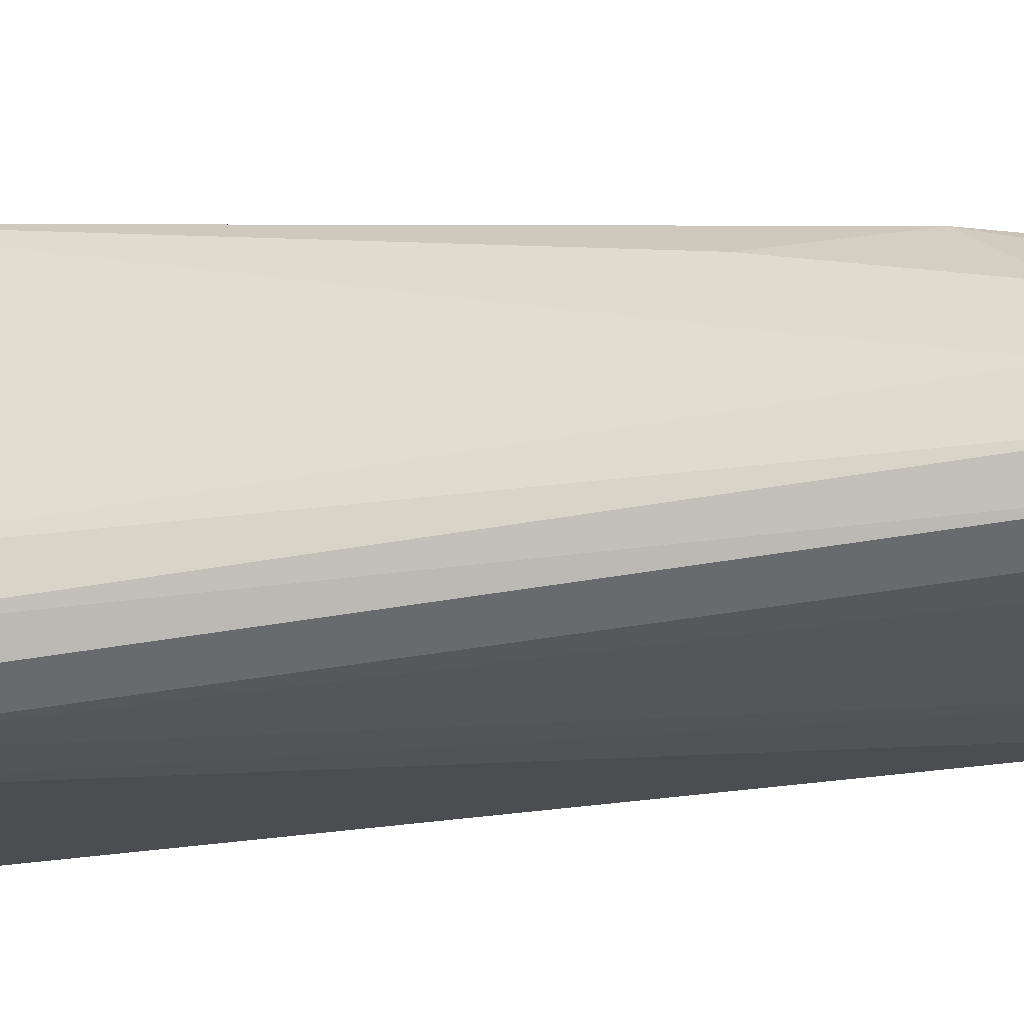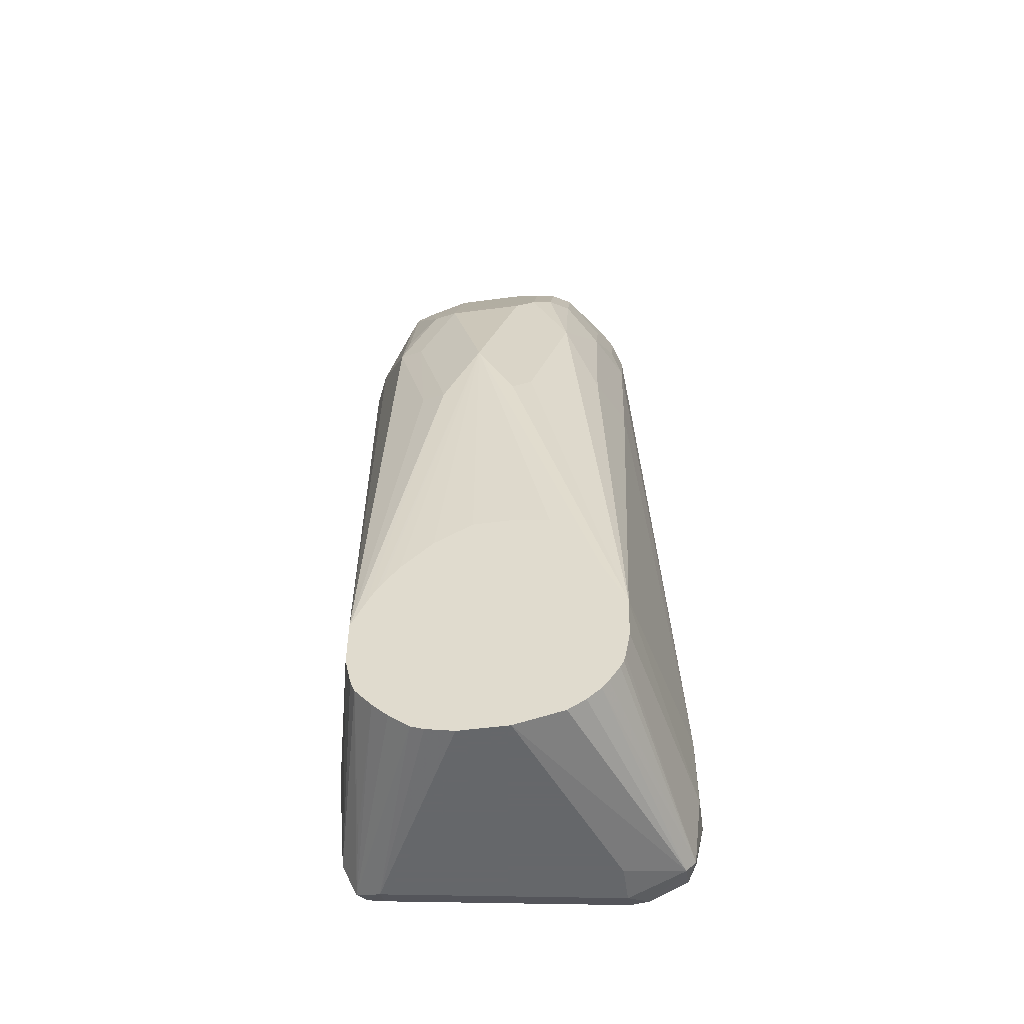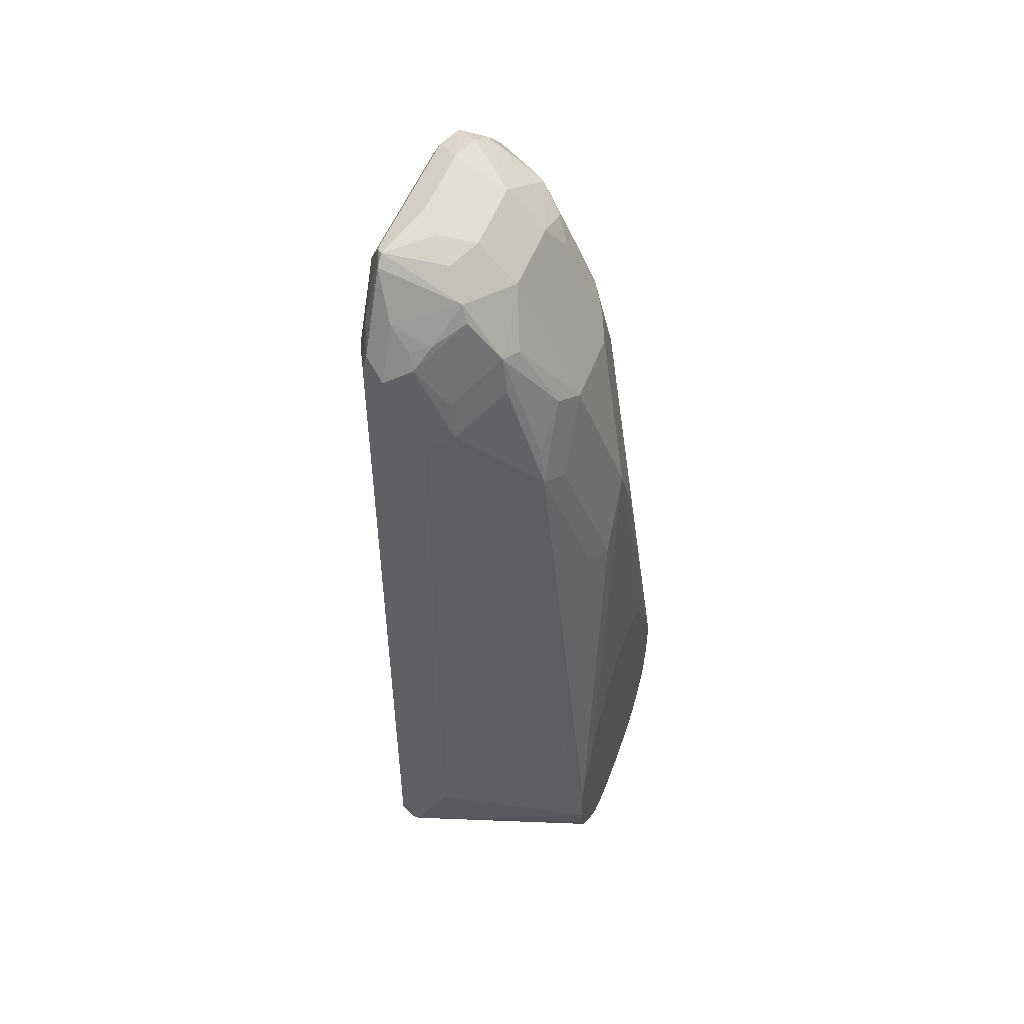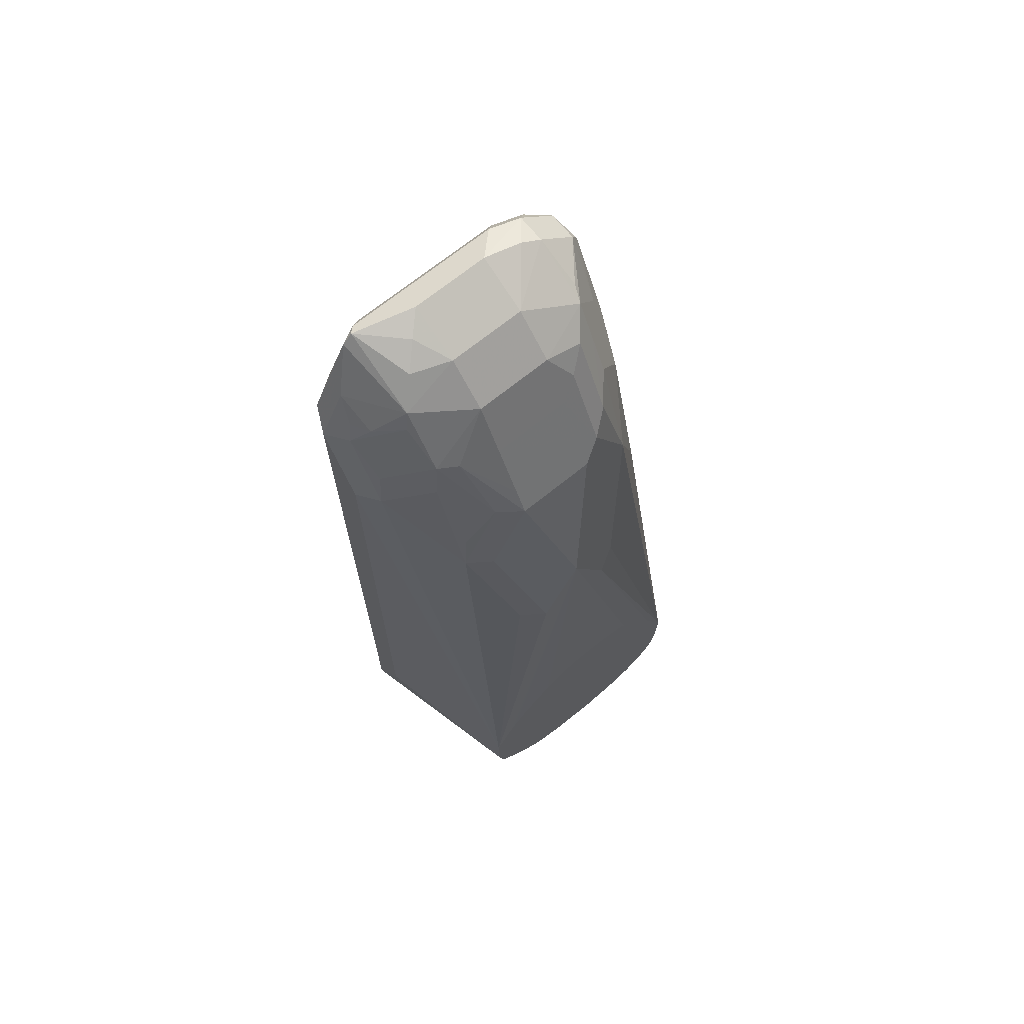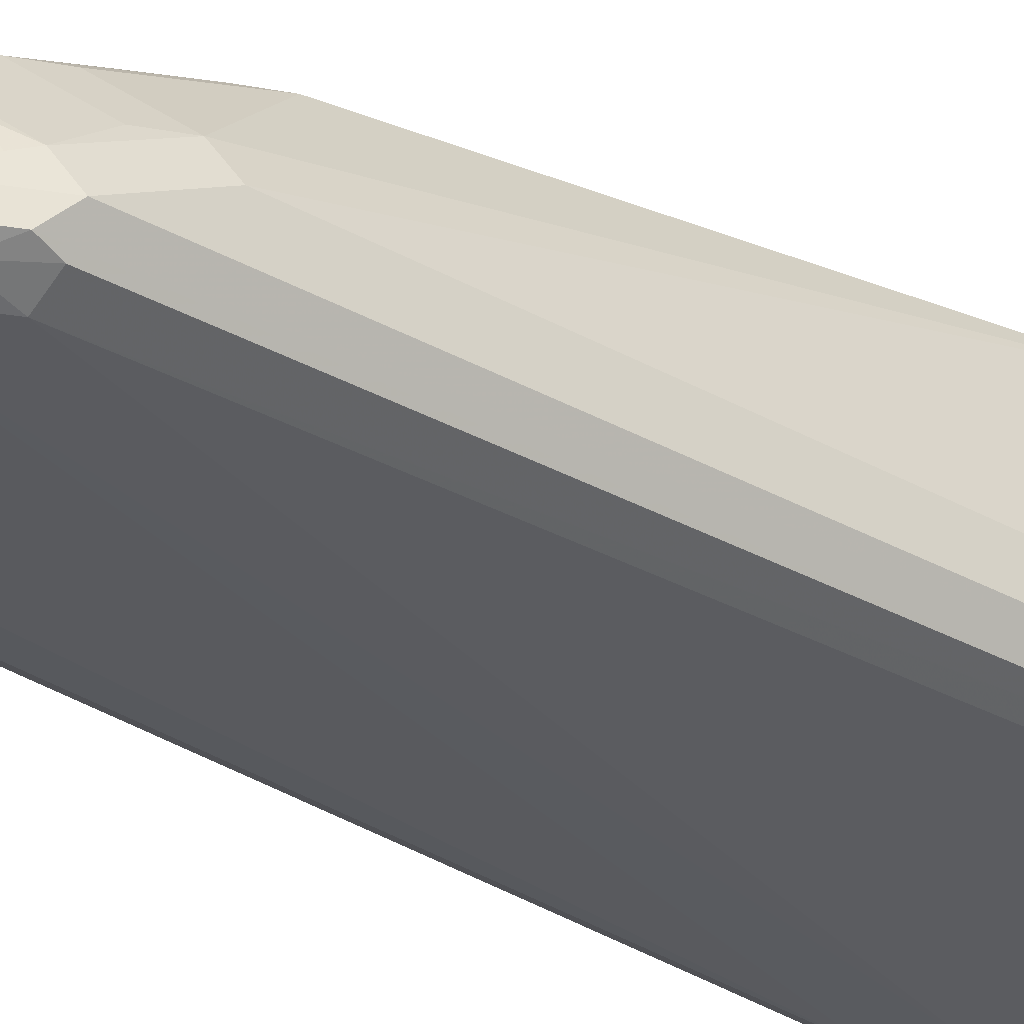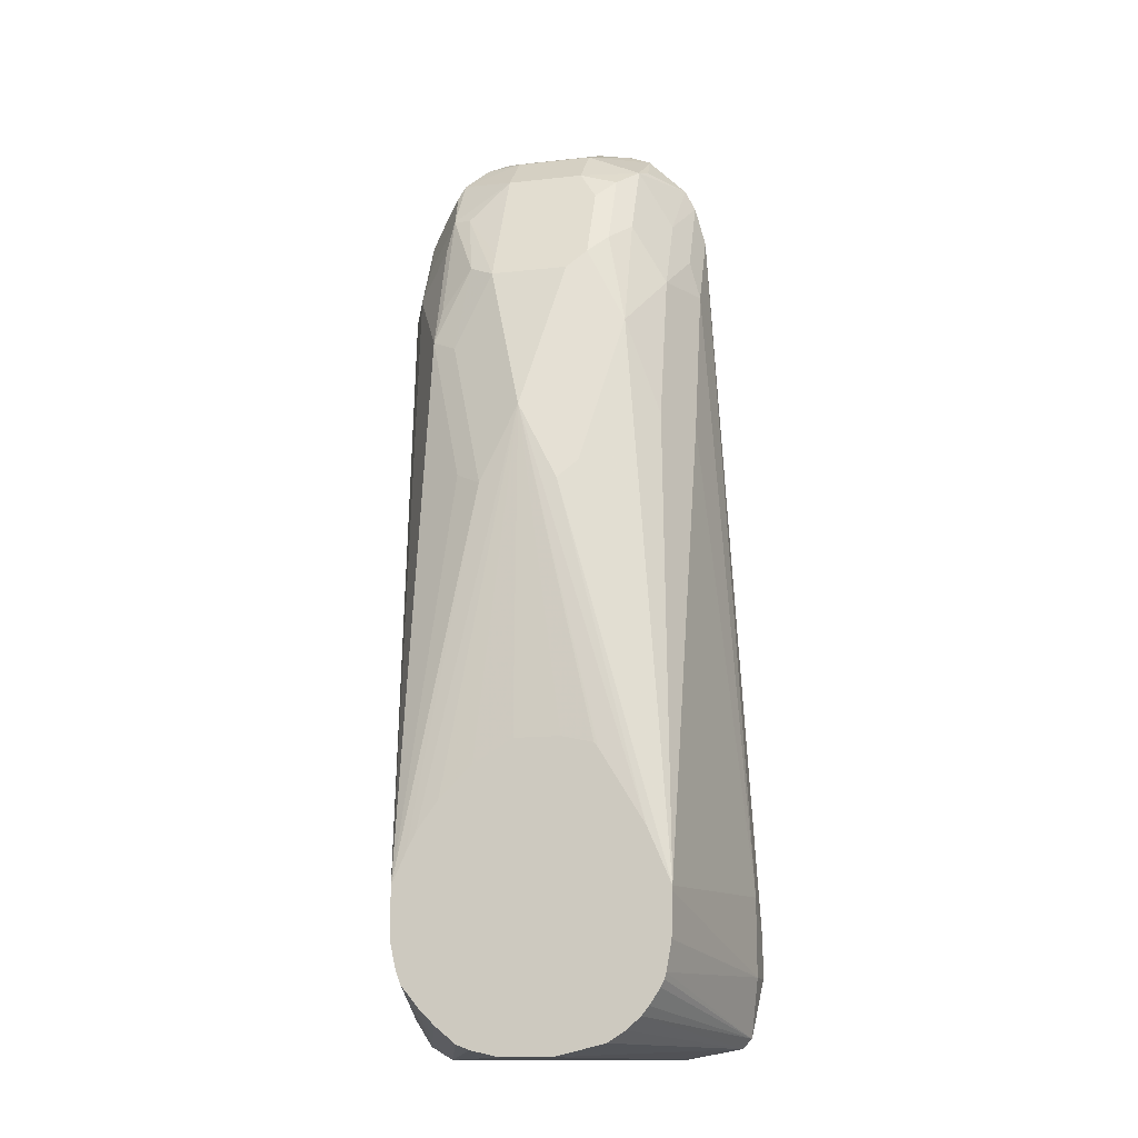
<metadata>
{"format":"obj","ext":"obj","renderer":"f3d","projection":"perspective","resolution":1024,"background":"white","views":[{"elev":-25.1,"azim":-74.2,"up":"+Y"},{"elev":-52.0,"azim":-171.9,"up":"+Z"},{"elev":51.4,"azim":110.1,"up":"+Z"},{"elev":69.5,"azim":141.0,"up":"+Z"},{"elev":-29.5,"azim":50.1,"up":"+Y"},{"elev":-14.2,"azim":-166.3,"up":"+Z"}]}
</metadata>
<code>
v -0.09937 -0.8943 -0.1192
v -0.08798 -0.8419 -0.1207
v -0.09937 -0.8943 -0.1391
v -0.09937 -0.9043 -0.1292
v -0.08942 -0.8943 0.05962
v -0.08942 -0.8844 0.03973
v -0.08942 -0.8744 -5.84e-06
v -0.08202 -0.8419 -0.1068
v -0.08798 -0.8419 -0.1219
v -0.08281 -0.8612 -5.84e-06
v -0.07452 -0.8571 0.02482
v -0.06459 -0.8471 -0.01491
v -0.05962 -0.8446 -0.0199
v -0.08762 -0.8419 -0.1328
v -0.08626 -0.8419 -0.1402
v -0.09688 -0.8993 -0.154
v -0.09937 -0.9043 -0.1391
v -0.09605 -0.9109 -0.1325
v -0.08611 -0.9009 0.06623
v -0.08446 -0.8993 0.07453
v -0.08695 -0.8931 0.06954
v -0.08695 -0.8831 0.04967
v -0.08281 -0.8711 0.03973
v -0.07052 -0.8419 -0.08798
v -0.04969 -0.8446 -5.84e-06
v -0.07452 -0.867 0.05463
v -0.06955 -0.8608 0.04967
v -0.06459 -0.8571 0.04471
v -0.08581 -0.8419 -0.1418
v -0.08219 -0.8419 -0.1477
v -0.08039 -0.8419 -0.1499
v -0.0944 -0.8993 -0.1565
v -0.0944 -0.9092 -0.1515
v -0.09688 -0.9043 -0.1503
v -0.0849 -0.8419 -0.1436
v -0.09605 -0.9109 -0.1424
v -0.08942 -0.9142 -0.1292
v -0.07949 -0.9043 0.06954
v -0.07783 -0.9026 0.07783
v -0.07452 -0.8993 0.08445
v -0.08446 -0.8918 0.07453
v -0.08281 -0.8811 0.05962
v -0.06955 -0.8419 -0.0867
v -0.03975 -0.8446 -0.0199
v -0.0233 -0.8419 -0.1117
v -0.02571 -0.8419 -0.1069
v -0.02695 -0.8419 -0.1051
v -0.03129 -0.8419 -0.09912
v -0.03966 -0.8419 -0.09083
v -0.04969 -0.8419 -0.0849
v -0.06144 -0.8419 -0.0849
v -0.05962 -0.8546 0.03973
v -0.03975 -0.8546 0.03973
v -0.02982 -0.8546 0.01986
v -0.07452 -0.872 0.06458
v -0.07452 -0.8769 0.07453
v -0.06955 -0.8707 0.06954
v -0.06459 -0.867 0.06458
v -0.05962 -0.8645 0.05962
v -0.03975 -0.8645 0.05962
v -0.03975 -0.8579 0.04637
v -0.07678 -0.8419 -0.1531
v -0.07226 -0.8419 -0.1559
v -0.05962 -0.8419 -0.159
v -0.07949 -0.8943 -0.159
v -0.07949 -0.9043 -0.159
v -0.08446 -0.9092 -0.1565
v -0.08942 -0.9117 -0.1503
v -0.08942 -0.9142 -0.1391
v -0.07949 -0.9142 -0.1391
v -0.02982 -0.9043 0.07949
v -0.06955 -0.9043 0.07949
v -0.06624 -0.9009 0.0861
v -0.05962 -0.8943 0.08943
v -0.06955 -0.8931 0.08693
v -0.07452 -0.8918 0.08445
v -0.07618 -0.8811 0.07618
v -0.03313 -0.8479 -0.01657
v -0.01988 -0.8419 -0.1192
v -0.02982 -0.867 0.06086
v -0.03313 -0.8579 0.04306
v -0.02319 -0.8579 0.02317
v -0.05962 -0.8711 0.07285
v -0.05962 -0.8811 0.08279
v -0.03975 -0.8711 0.07285
v -0.04698 -0.8419 -0.159
v -0.01988 -0.8943 -0.159
v -0.07949 -0.9109 -0.1557
v -0.07949 -0.9142 -0.149
v -0.01988 -0.9043 0.05962
v -0.0265 -0.9009 0.0861
v -0.01864 -0.9018 0.06954
v -0.03975 -0.8943 0.08943
v -0.01988 -0.8419 -0.1319
v -0.01656 -0.8711 0.03642
v -0.01325 -0.8778 0.04306
v -0.009946 -0.8844 0.03973
v -0.02485 -0.8695 0.0621
v -0.02485 -0.8595 0.03229
v -0.02319 -0.8678 0.05298
v -0.03975 -0.8811 0.08279
v -0.02485 -0.8794 0.07701
v -0.03975 -0.8419 -0.1574
v -0.01325 -0.8976 -0.1557
v -0.01491 -0.9018 -0.154
v -0.01988 -0.9009 -0.1557
v -0.03643 -0.8419 -0.1561
v -0.07452 -0.9117 -0.154
v -0.01988 -0.9043 -0.149
v -0.01325 -0.9009 0.05962
v -0.02236 -0.8993 0.08445
v -0.02485 -0.8993 0.08693
v -0.01242 -0.8993 0.06458
v -0.03478 -0.8893 0.08693
v -0.02148 -0.8419 -0.1391
v -0.009946 -0.8844 -0.1292
v -0.009946 -0.8943 -0.149
v -0.01491 -0.8794 0.05215
v -0.01325 -0.8877 0.06293
v -0.009946 -0.8943 0.05962
v -0.02319 -0.8778 0.07285
v -0.02982 -0.8844 0.08321
v -0.01656 -0.8943 0.07285
v -0.0174 -0.8844 0.0683
v -0.03117 -0.8419 -0.1517
v -0.02913 -0.8419 -0.1497
v -0.02711 -0.8419 -0.1477
v -0.01656 -0.8811 -0.1524
v -0.02278 -0.8419 -0.1424
v -0.01325 -0.9009 -0.149
v -0.01491 -0.8893 0.06706
f 73 91 93
f 68 89 69
f 71 92 91
f 74 93 101
f 73 93 74
f 71 90 92
f 70 89 109
f 71 91 73
f 70 90 71
f 70 109 90
f 74 101 84
f 68 88 89
f 71 73 72
f 74 84 75
f 39 73 40
f 78 82 79
f 79 82 95
f 79 95 96
f 79 96 97
f 79 97 116
f 79 116 94
f 80 85 98
f 80 98 81
f 81 99 82
f 81 98 99
f 82 99 98
f 82 98 100
f 67 88 68
f 82 100 95
f 75 84 76
f 66 88 67
f 40 74 75
f 66 87 106
f 83 84 101
f 40 73 74
f 40 75 76
f 41 76 77
f 41 77 56
f 41 56 42
f 42 56 55
f 44 54 78
f 44 78 79
f 44 79 45
f 53 61 80
f 53 80 81
f 53 81 54
f 66 106 88
f 54 81 82
f 56 83 57
f 56 77 76
f 56 76 84
f 56 84 83
f 57 83 58
f 58 83 85
f 58 85 60
f 58 60 59
f 60 85 80
f 60 80 61
f 64 86 87
f 64 87 66
f 64 66 65
f 54 82 78
f 83 101 85
f 119 123 120
f 85 102 98
f 101 122 102
f 102 122 112
f 102 112 111
f 102 111 123
f 102 123 124
f 102 124 121
f 104 117 105
f 104 107 125
f 104 125 126
f 104 126 127
f 104 127 128
f 104 128 129
f 104 129 117
f 101 114 122
f 105 117 130
f 110 130 113
f 111 113 120
f 111 120 123
f 112 122 114
f 113 130 117
f 113 117 120
f 115 117 129
f 119 121 124
f 119 124 131
f 119 131 123
f 123 131 124
f 127 129 128
f 39 72 73
f 105 130 110
f 98 119 118
f 98 121 119
f 97 117 116
f 86 103 87
f 87 104 105
f 87 105 106
f 87 103 107
f 87 107 104
f 88 106 105
f 88 105 108
f 88 108 89
f 89 108 105
f 89 105 109
f 90 110 92
f 90 109 105
f 90 105 110
f 91 111 112
f 91 112 93
f 91 92 111
f 92 110 113
f 92 113 111
f 93 112 114
f 93 114 101
f 94 116 117
f 94 117 115
f 95 100 96
f 96 100 98
f 96 98 118
f 96 118 119
f 96 119 97
f 97 119 120
f 97 120 117
f 85 101 102
f 38 72 39
f 98 102 121
f 37 71 72
f 2 35 29
f 2 29 15
f 2 15 14
f 2 14 9
f 2 7 10
f 2 10 11
f 2 11 12
f 2 12 13
f 2 13 8
f 3 9 14
f 3 14 15
f 3 15 16
f 3 16 17
f 2 30 35
f 4 17 36
f 4 18 19
f 4 19 5
f 5 19 20
f 5 20 21
f 5 21 22
f 5 22 6
f 6 22 23
f 6 23 10
f 6 10 7
f 8 13 25
f 8 25 24
f 10 23 11
f 11 23 26
f 4 36 18
f 2 31 30
f 2 62 31
f 2 63 62
f 37 72 38
f 1 9 3
f 1 3 17
f 1 17 4
f 1 4 5
f 1 5 6
f 1 6 7
f 1 7 2
f 2 8 24
f 2 24 43
f 2 43 51
f 2 51 50
f 2 50 49
f 2 49 48
f 2 48 47
f 2 47 46
f 2 46 45
f 2 45 79
f 2 79 94
f 2 94 115
f 2 115 129
f 2 129 127
f 2 127 126
f 2 126 125
f 2 125 107
f 2 107 103
f 2 103 86
f 2 86 64
f 2 64 63
f 11 26 27
f 11 27 28
f 1 2 9
f 12 28 25
f 25 51 43
f 25 28 52
f 25 52 53
f 25 53 54
f 25 54 44
f 26 55 27
f 27 55 56
f 27 56 57
f 27 57 58
f 27 58 28
f 28 58 59
f 28 60 61
f 28 61 53
f 28 53 52
f 31 62 32
f 32 63 64
f 32 64 65
f 32 65 66
f 32 66 67
f 32 67 33
f 32 62 63
f 33 68 36
f 33 36 34
f 33 67 68
f 36 68 69
f 37 69 89
f 37 89 70
f 37 70 71
f 11 28 12
f 25 50 51
f 25 49 50
f 28 59 60
f 25 48 49
f 15 29 16
f 16 30 31
f 16 31 32
f 16 32 33
f 16 33 34
f 16 34 17
f 16 29 35
f 16 35 30
f 17 34 36
f 18 69 37
f 18 37 38
f 18 38 19
f 19 38 39
f 19 39 20
f 18 36 69
f 20 40 76
f 25 47 48
f 20 39 40
f 25 45 46
f 25 44 45
f 24 25 43
f 23 55 26
f 23 42 55
f 25 46 47
f 21 42 22
f 21 41 42
f 20 41 21
f 20 76 41
f 22 42 23
f 12 25 13

</code>
